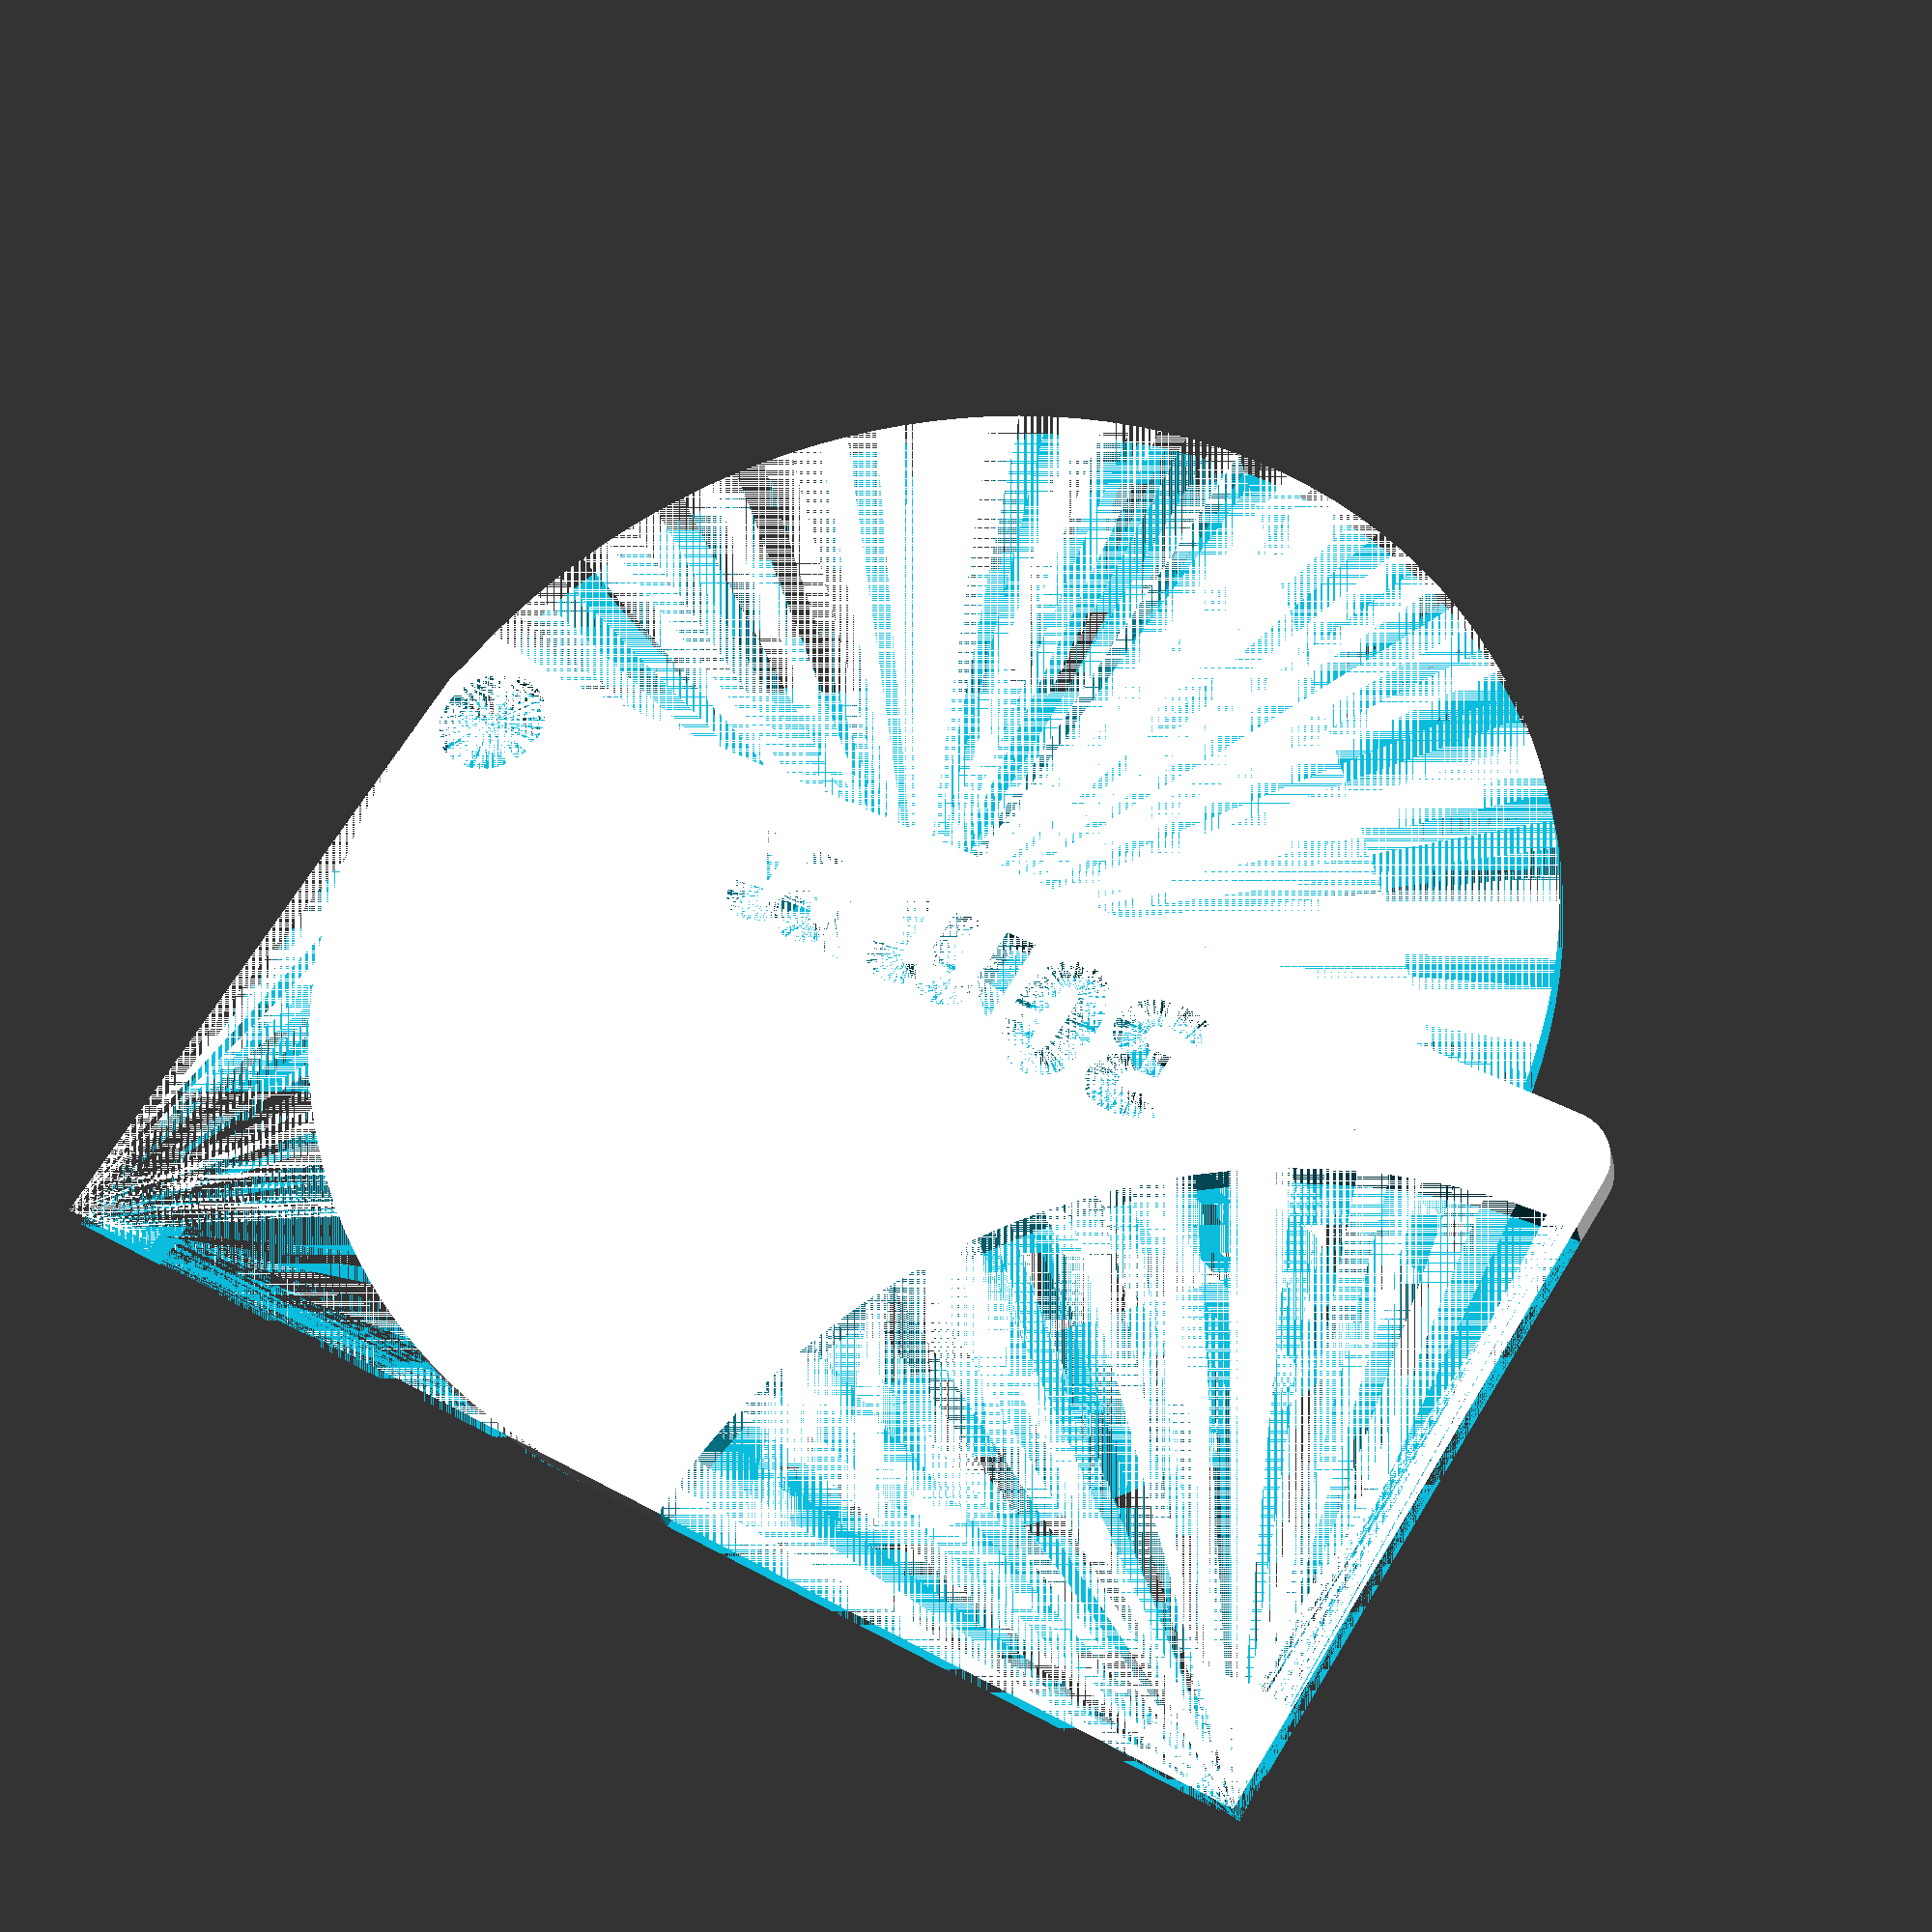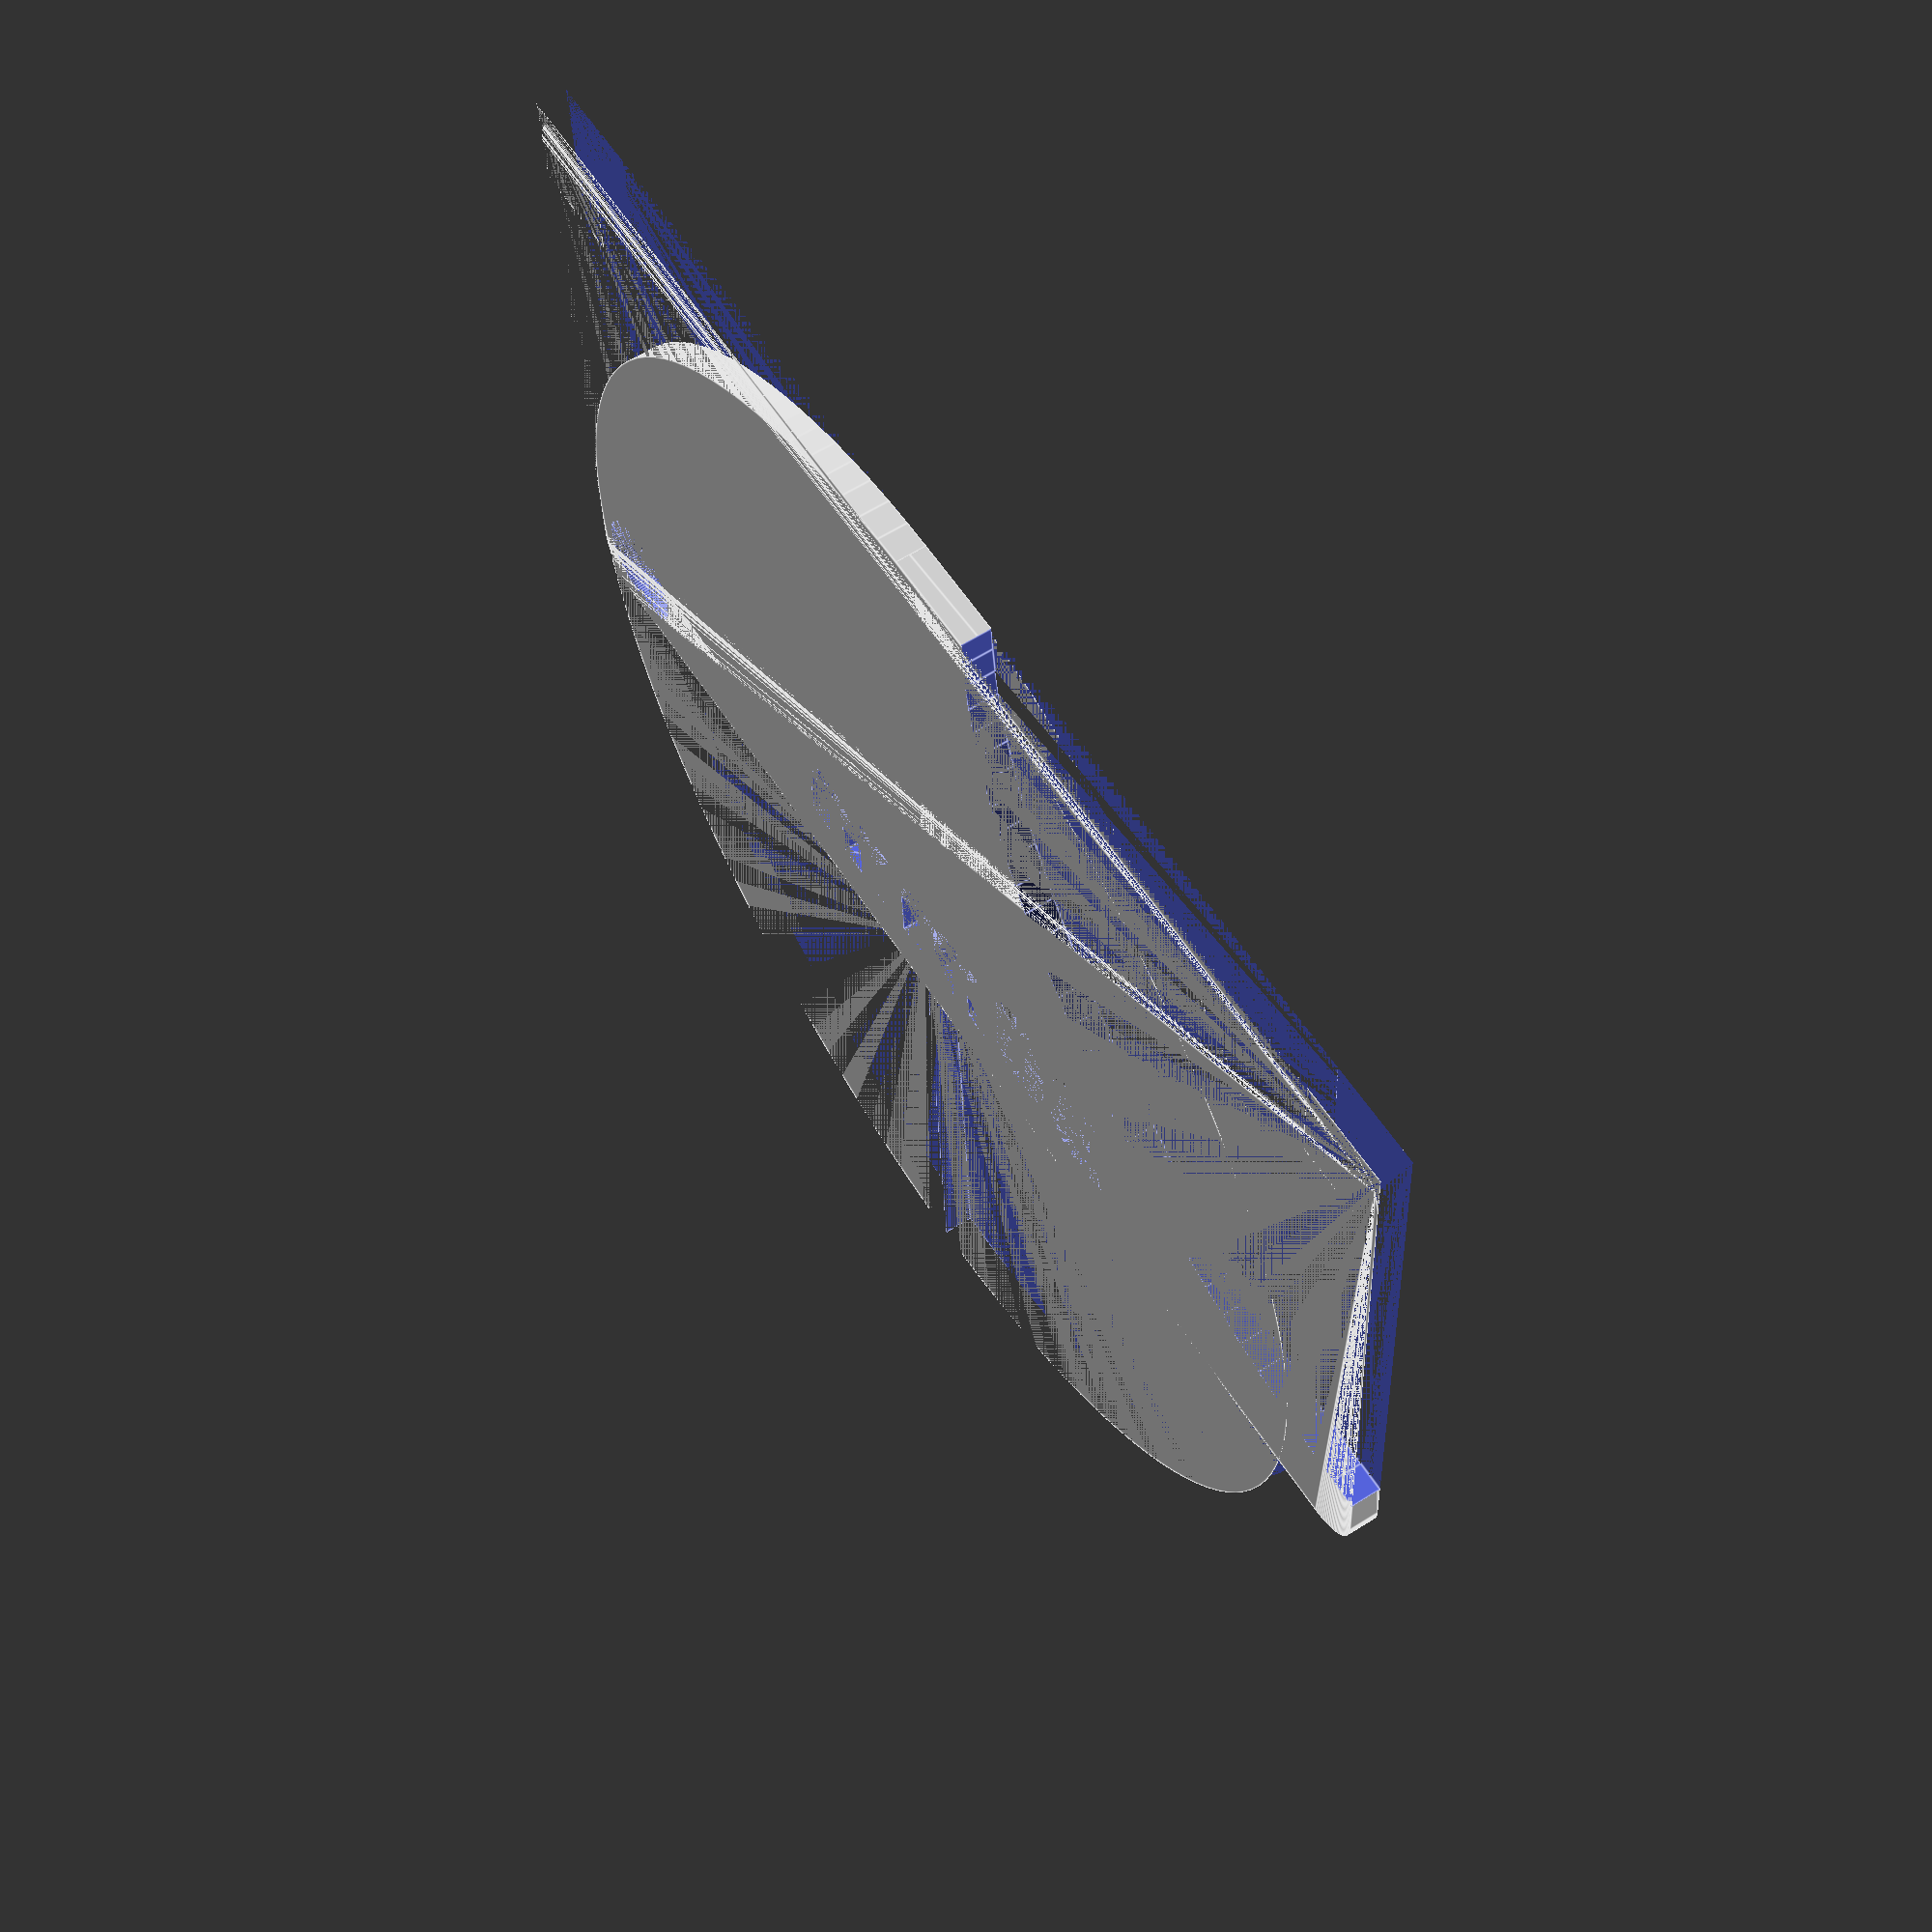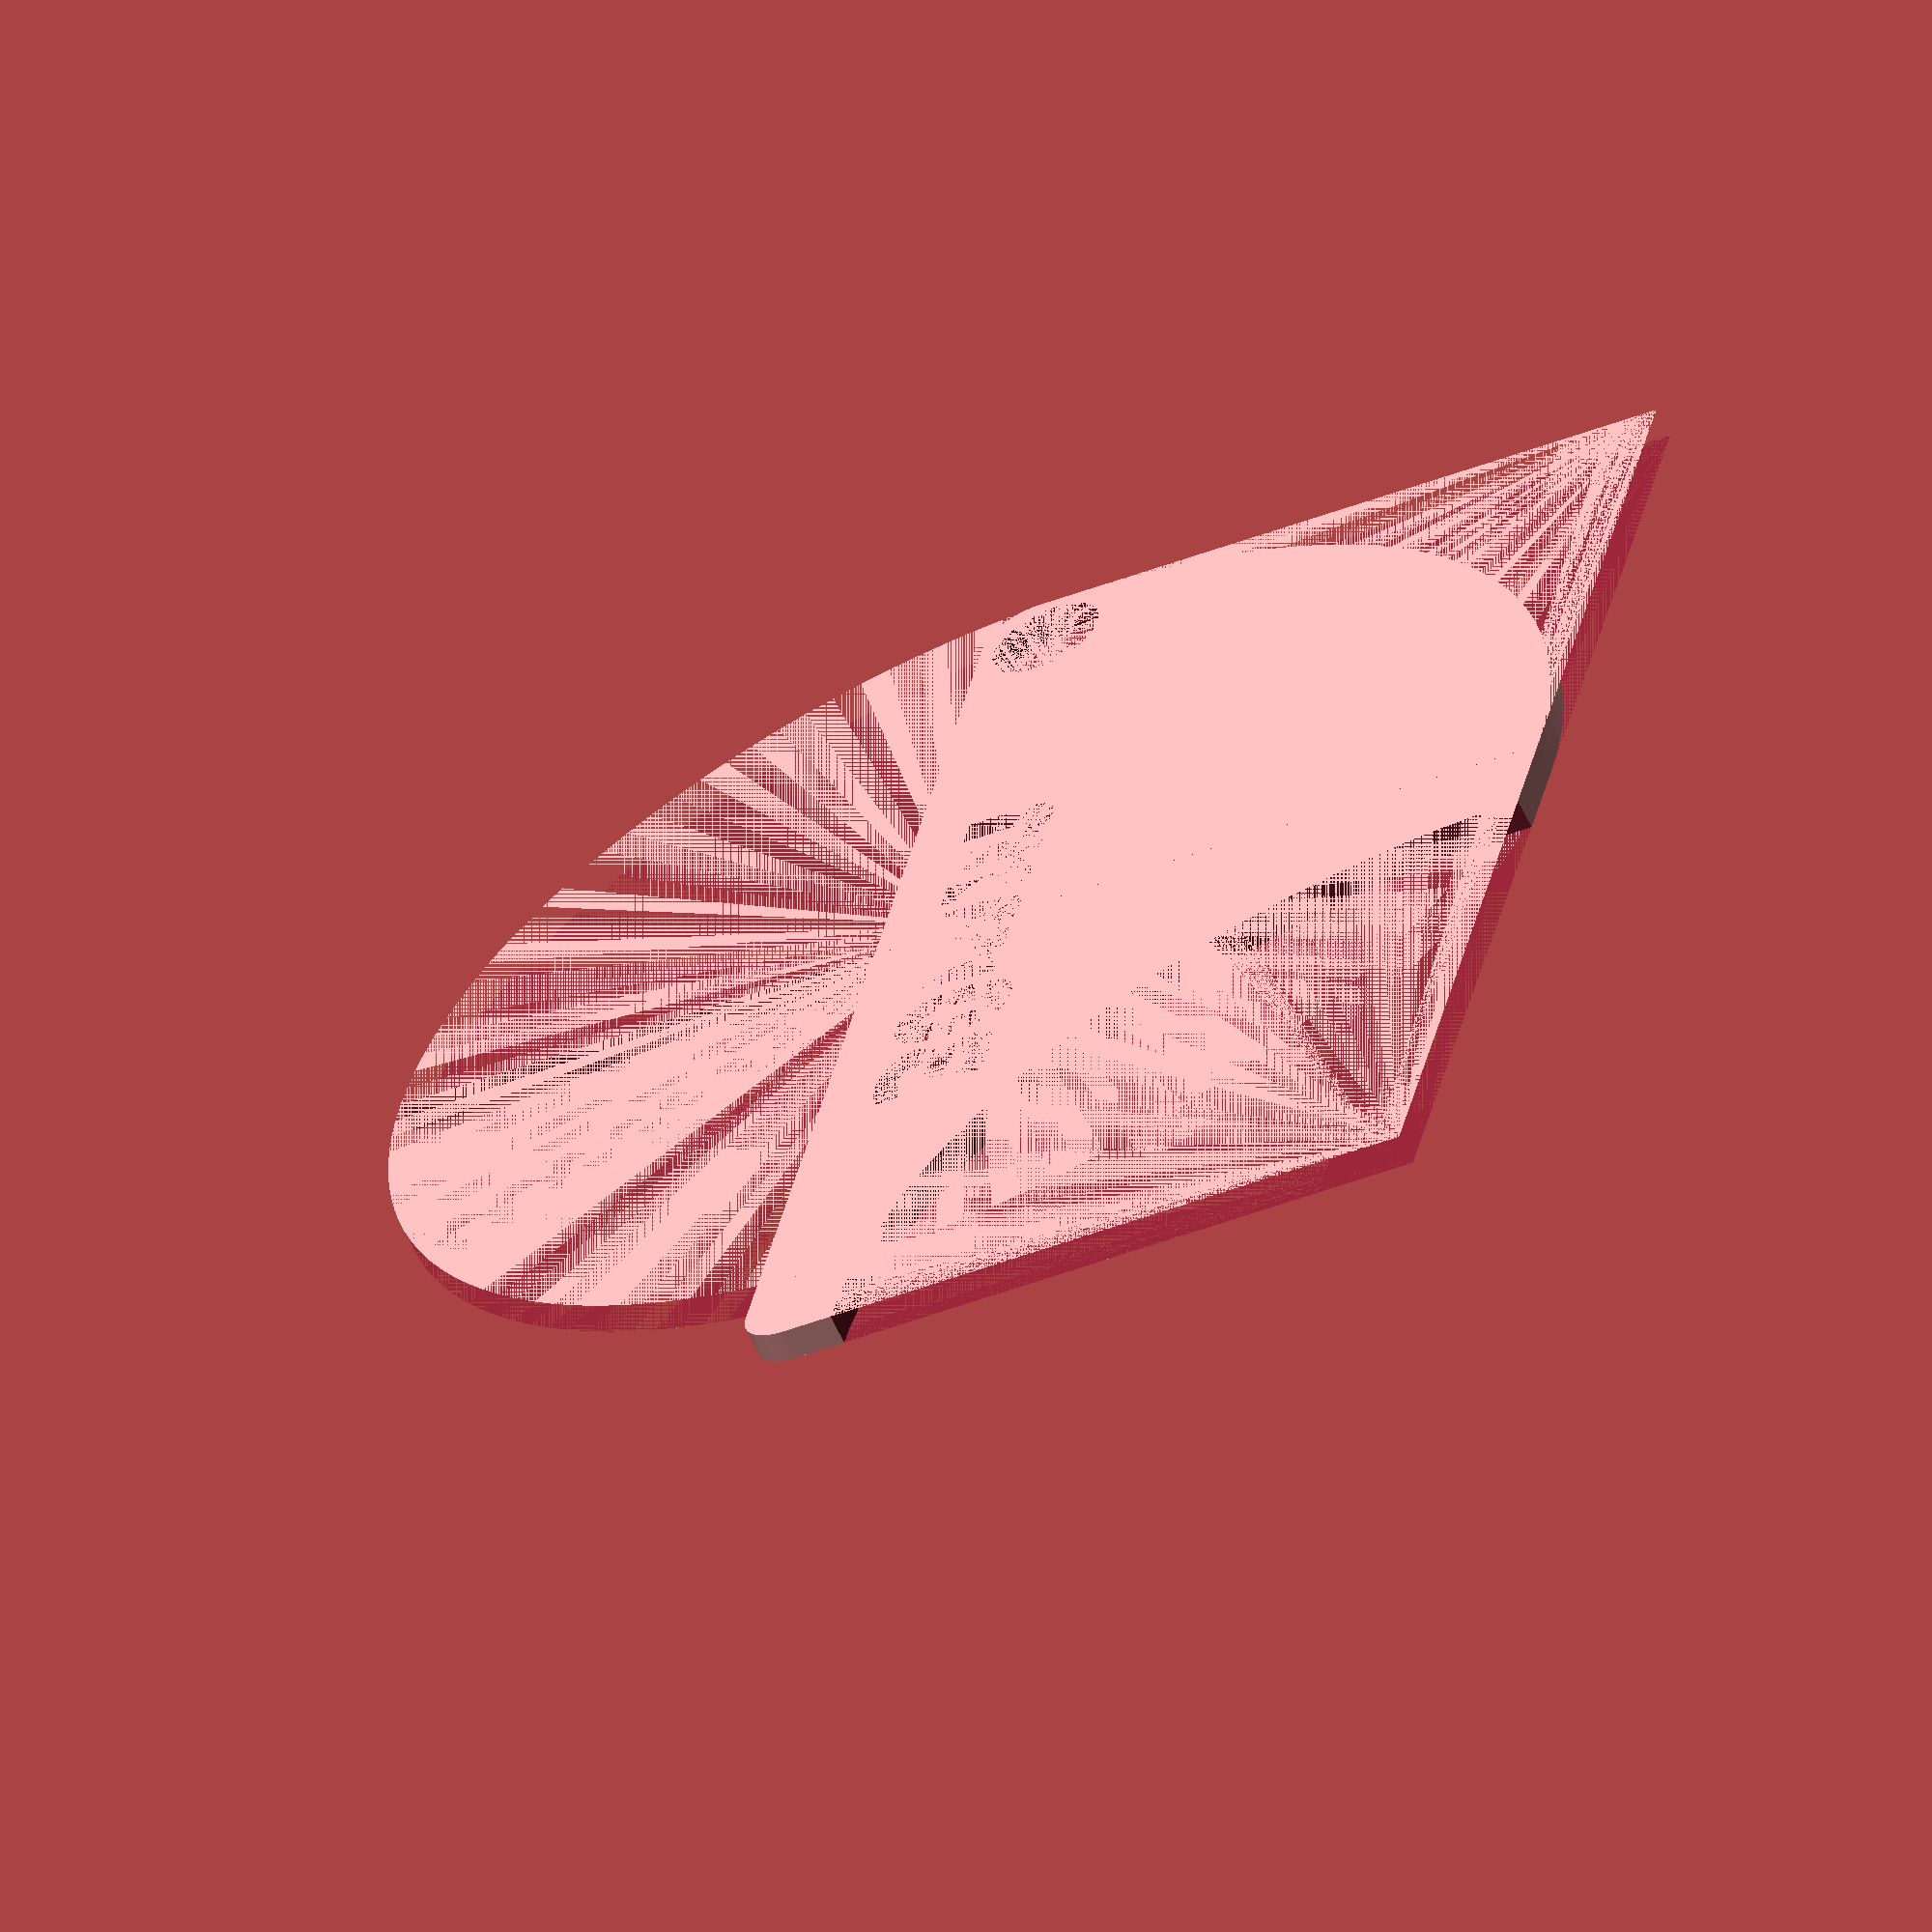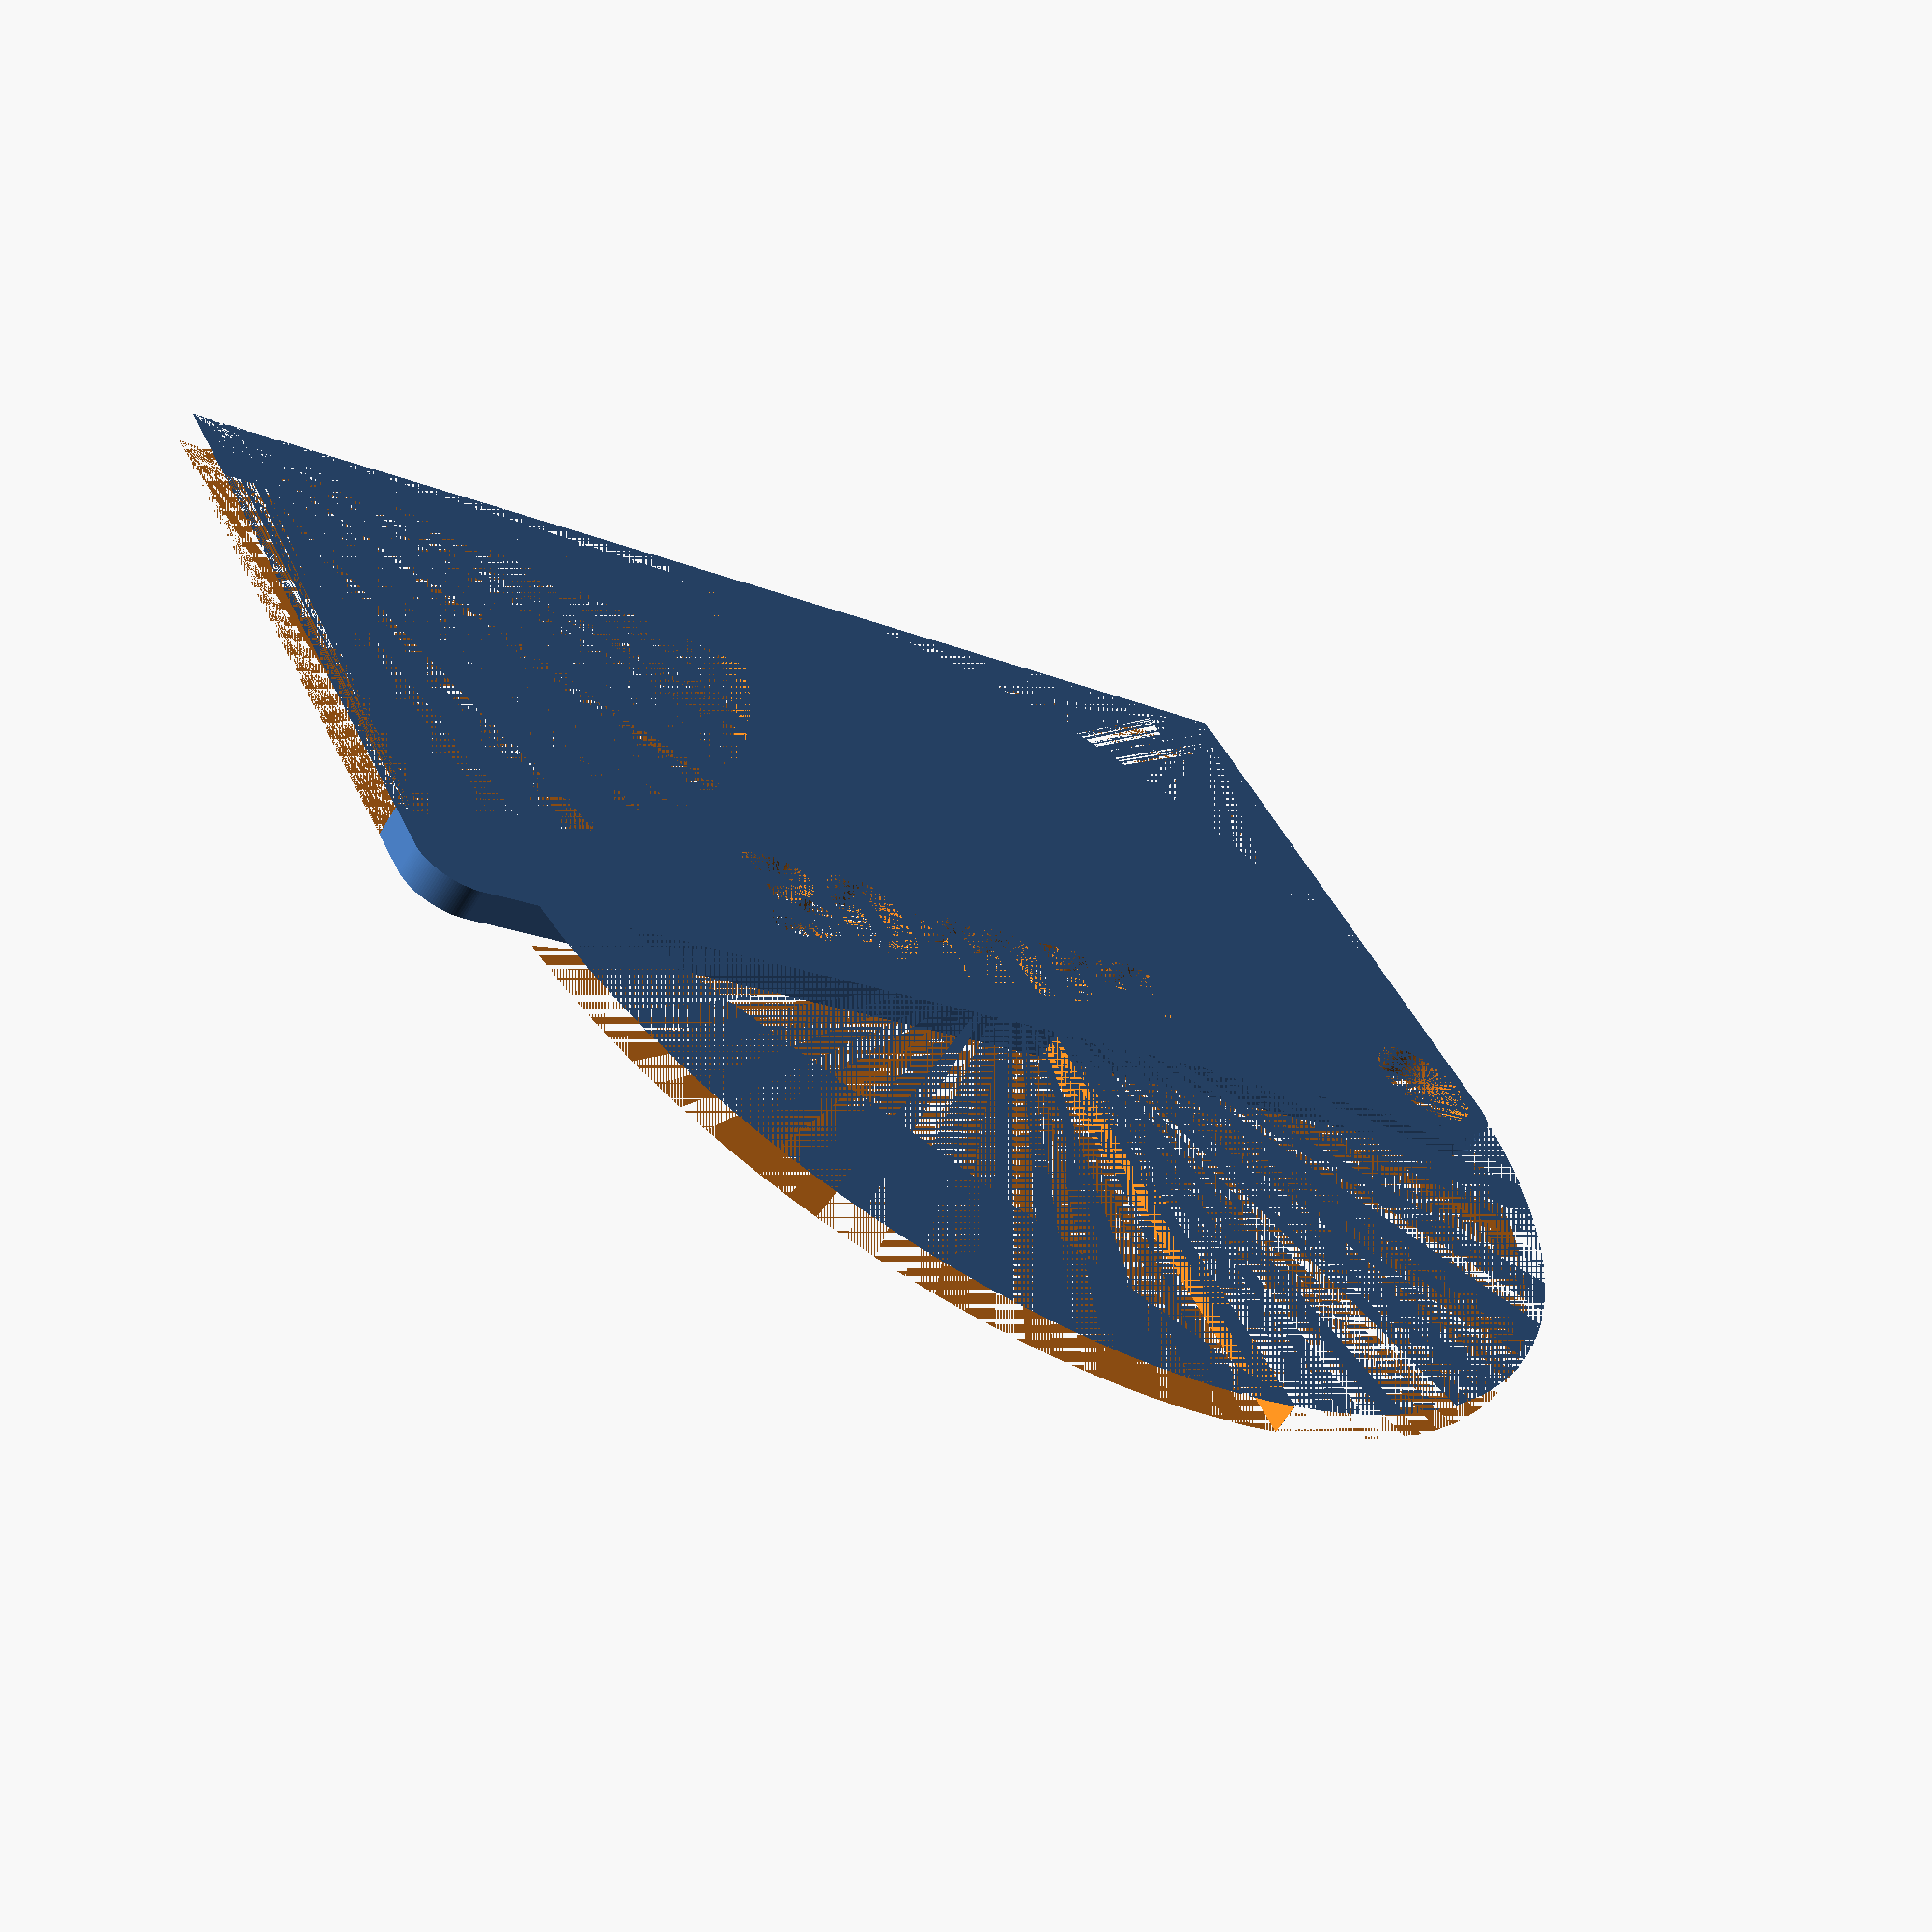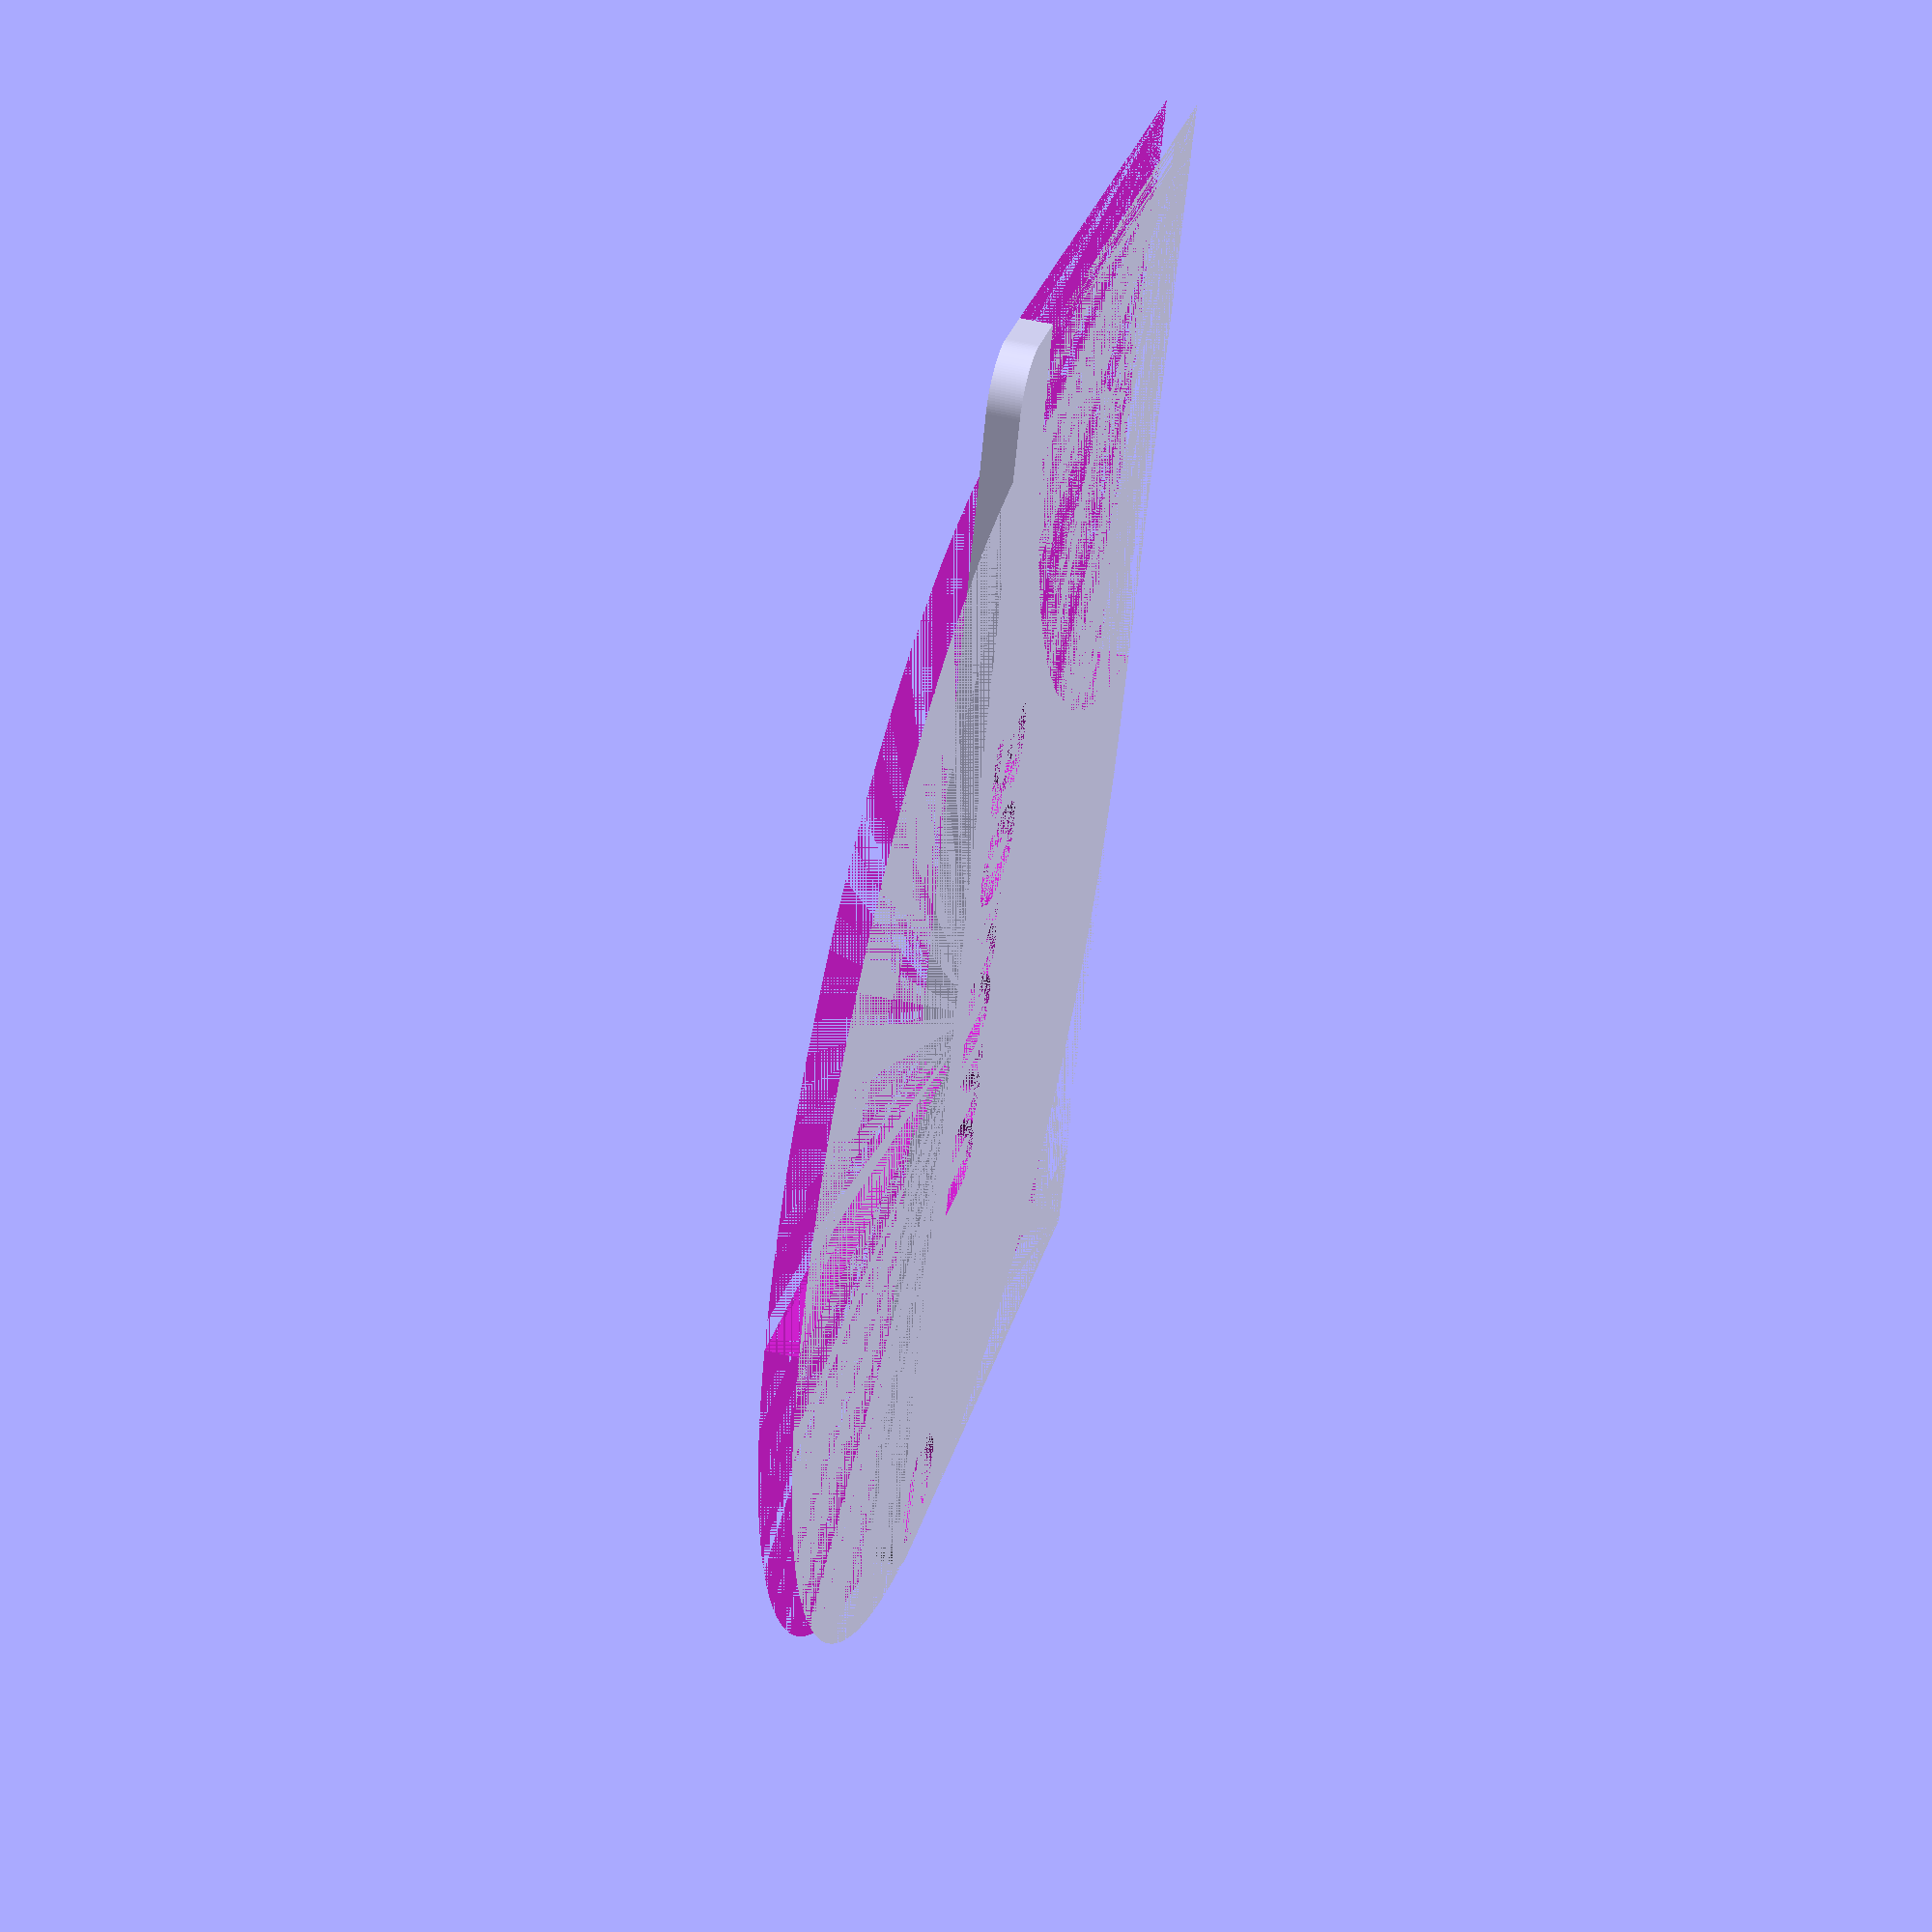
<openscad>
$fn = 128;

module gauge(gauge_size, gauge_width, gauge_height, gauge_thickness, hole_size) {
    body_radius = 5;

    difference() {
        union() {
            difference(){
                union() {
                    minkowski() {
                      cube([gauge_width - body_radius, gauge_height - body_radius, gauge_thickness / 2], center = true);
                      cylinder(d = body_radius, h = gauge_thickness / 2, center = true);
                    };

                    translate([-((gauge_width / 2) - (body_radius / 2)), (gauge_height / 2)  - (body_radius / 2), 0])
                        cube([body_radius, body_radius, gauge_thickness], center = true);

                    translate([(gauge_width / 2) - (body_radius / 2), (gauge_height / 2)  - (body_radius / 2), 0])
                        cube([body_radius, body_radius, gauge_thickness], center = true);
                };

                translate([-(gauge_width / 2), gauge_height / 2, 0])
                    cylinder(h = gauge_thickness, r1 = gauge_size, r2 = gauge_size, center = true);

                translate([gauge_width / 2, gauge_height / 2, 0])
                    cylinder(h = gauge_thickness, r1 = gauge_size, r2 = gauge_size, center = true);
            };

            translate([(gauge_width / 2) - gauge_size, gauge_height / 2 - gauge_size, 0])
                difference() {
                    cylinder(h = gauge_thickness, r1 = gauge_size, r2 = gauge_size, center = true);

                    translate([-gauge_size/2, -gauge_size/2, 0])
                        cube([gauge_size, gauge_size, gauge_thickness], center = true);

                    translate([-gauge_size/2, gauge_size/2, 0])
                        cube([gauge_size, gauge_size, gauge_thickness], center = true);

                    translate([gauge_size/2, -gauge_size/2, 0])
                        cube([gauge_size, gauge_size, gauge_thickness], center = true);
                };
        };

        if (hole_size > 0) {
            translate([(gauge_width / 2) - 3.5, -((gauge_height / 2) - 3.5), 0])
                cylinder(h = gauge_thickness, d = hole_size, center = true);
        };

        translate([0, -(gauge_height / 3), 0])
            linear_extrude(gauge_thickness, center = true)
                text(str(gauge_size, "mm"), size = 6, valign = "center", halign = "center", font = "OpenSans:style=Extrabold");
    };
};

thickness = false;
hole = 5.5;
size = 30;
g_width = 65;
g_height = 35;
g_thickness = 1.5;

if(thickness) {
    gauge(size, g_width, g_height, size, hole);
}
else {
    gauge(size, g_width, g_height, g_thickness, hole);
}

</openscad>
<views>
elev=30.5 azim=212.1 roll=12.9 proj=p view=wireframe
elev=298.0 azim=3.3 roll=237.4 proj=p view=edges
elev=63.0 azim=258.2 roll=205.3 proj=o view=wireframe
elev=241.8 azim=152.5 roll=211.5 proj=p view=wireframe
elev=129.7 azim=290.7 roll=254.6 proj=p view=solid
</views>
